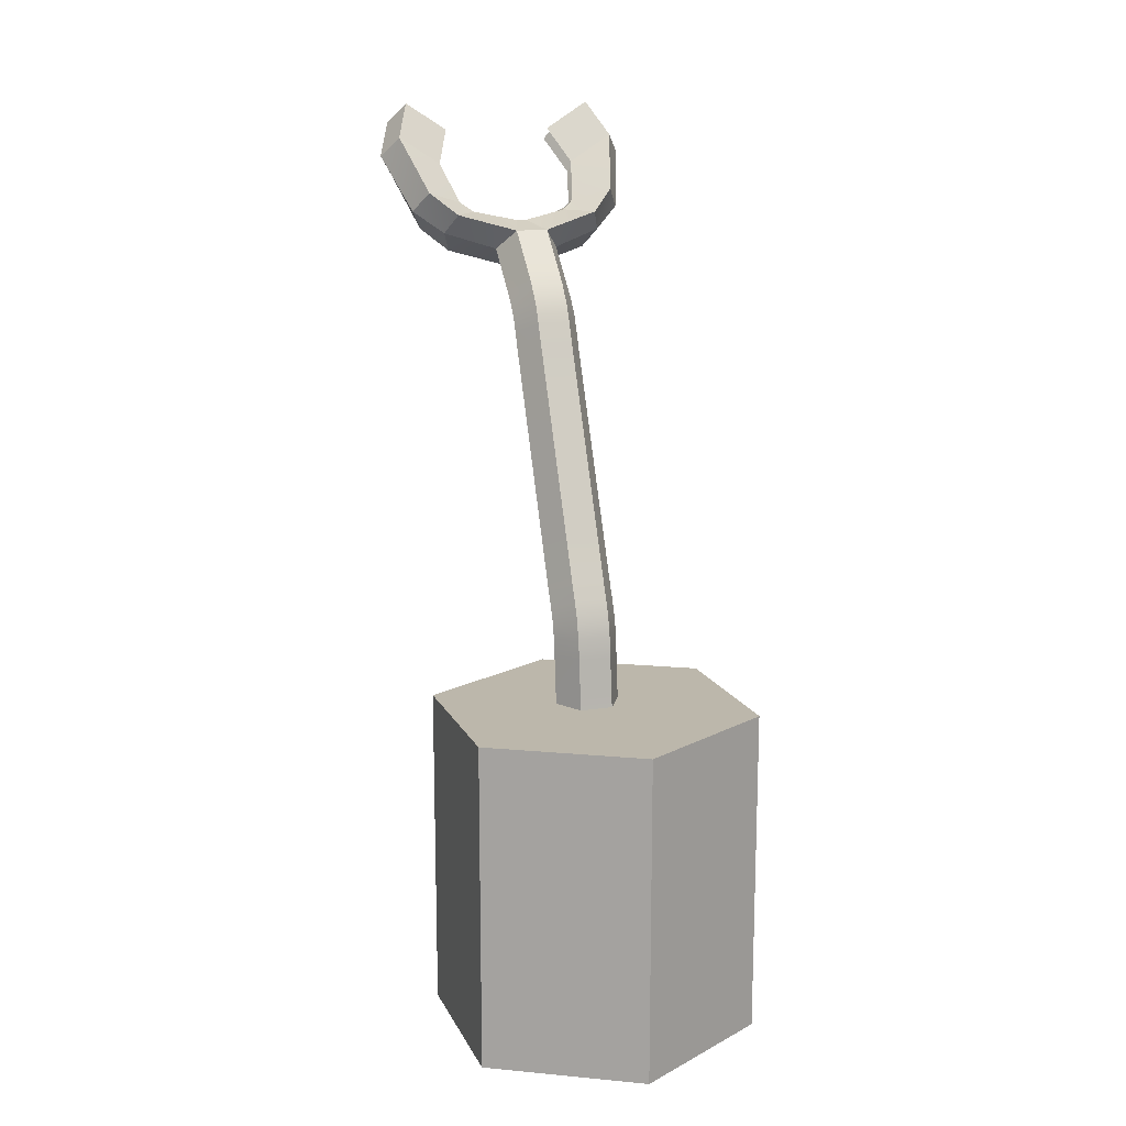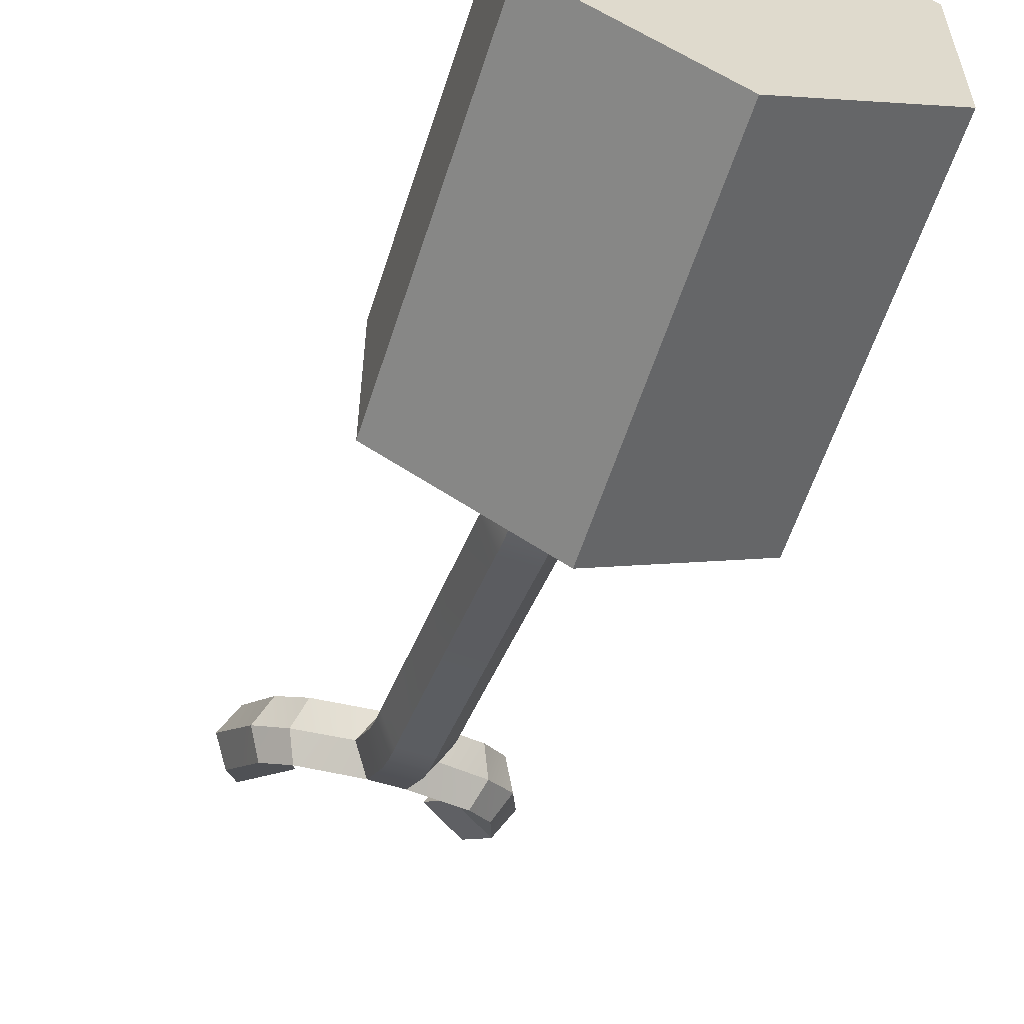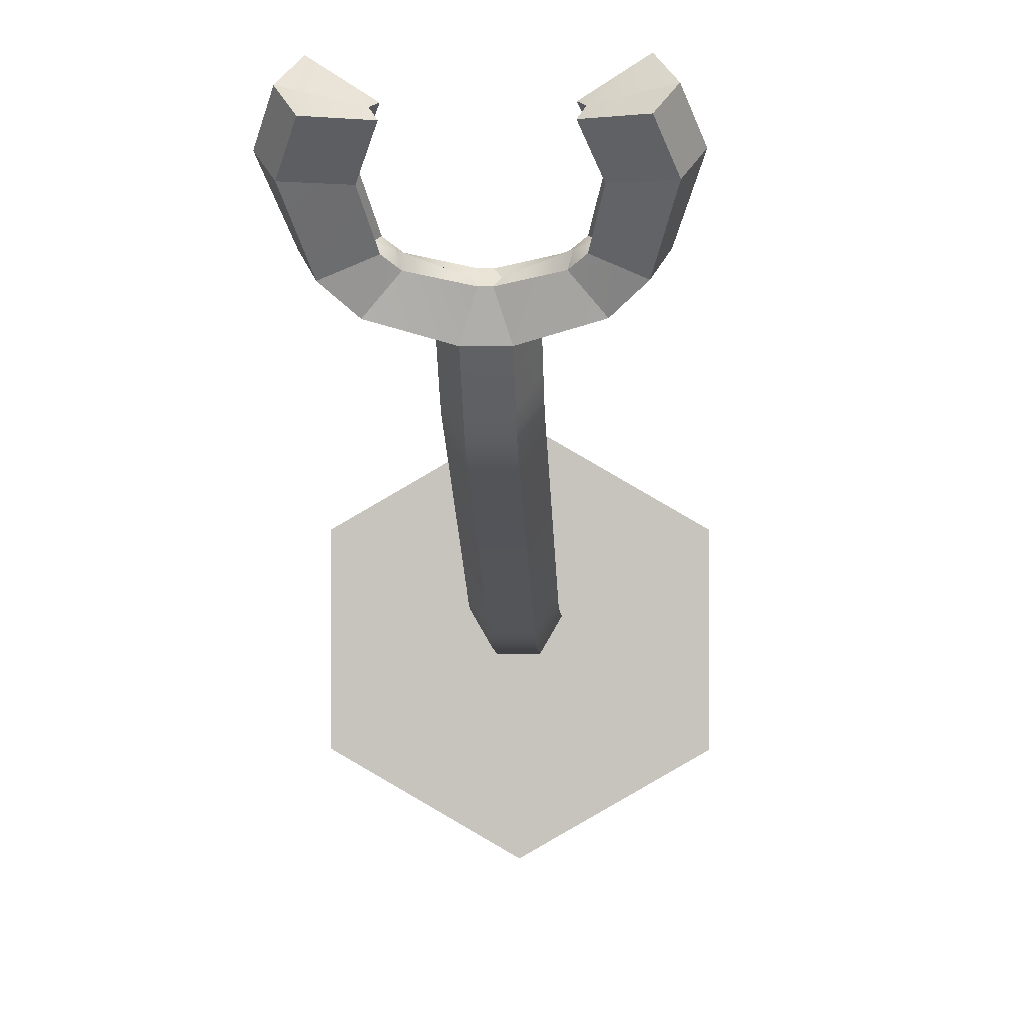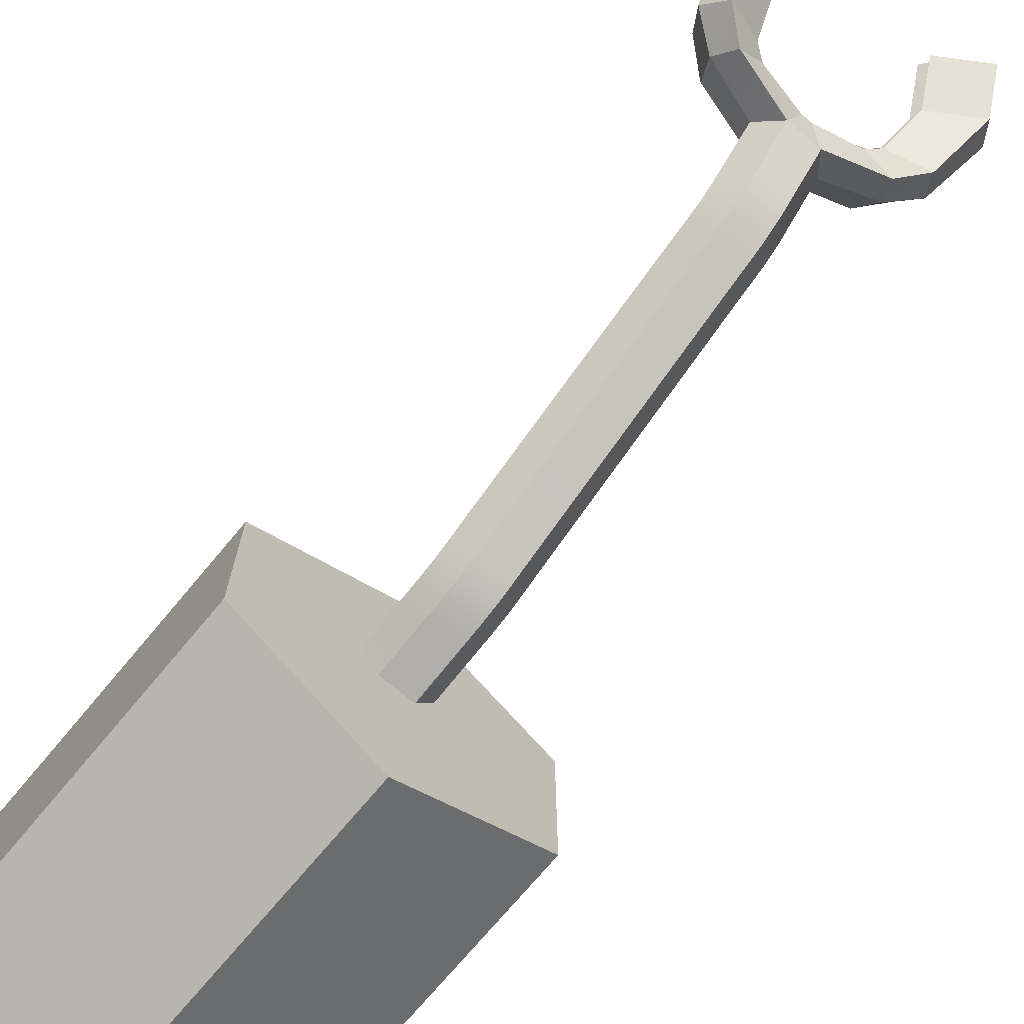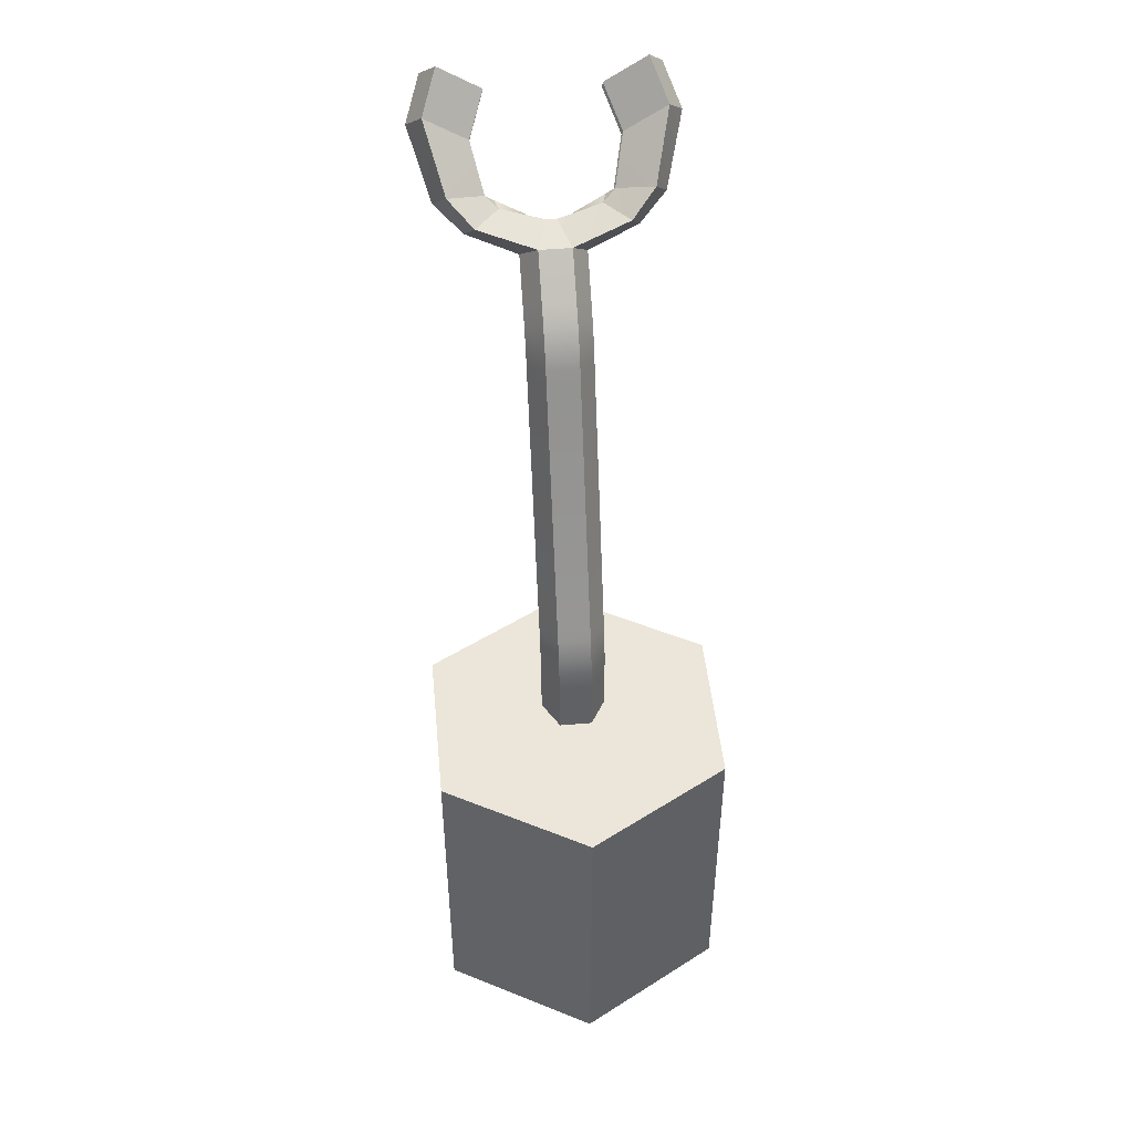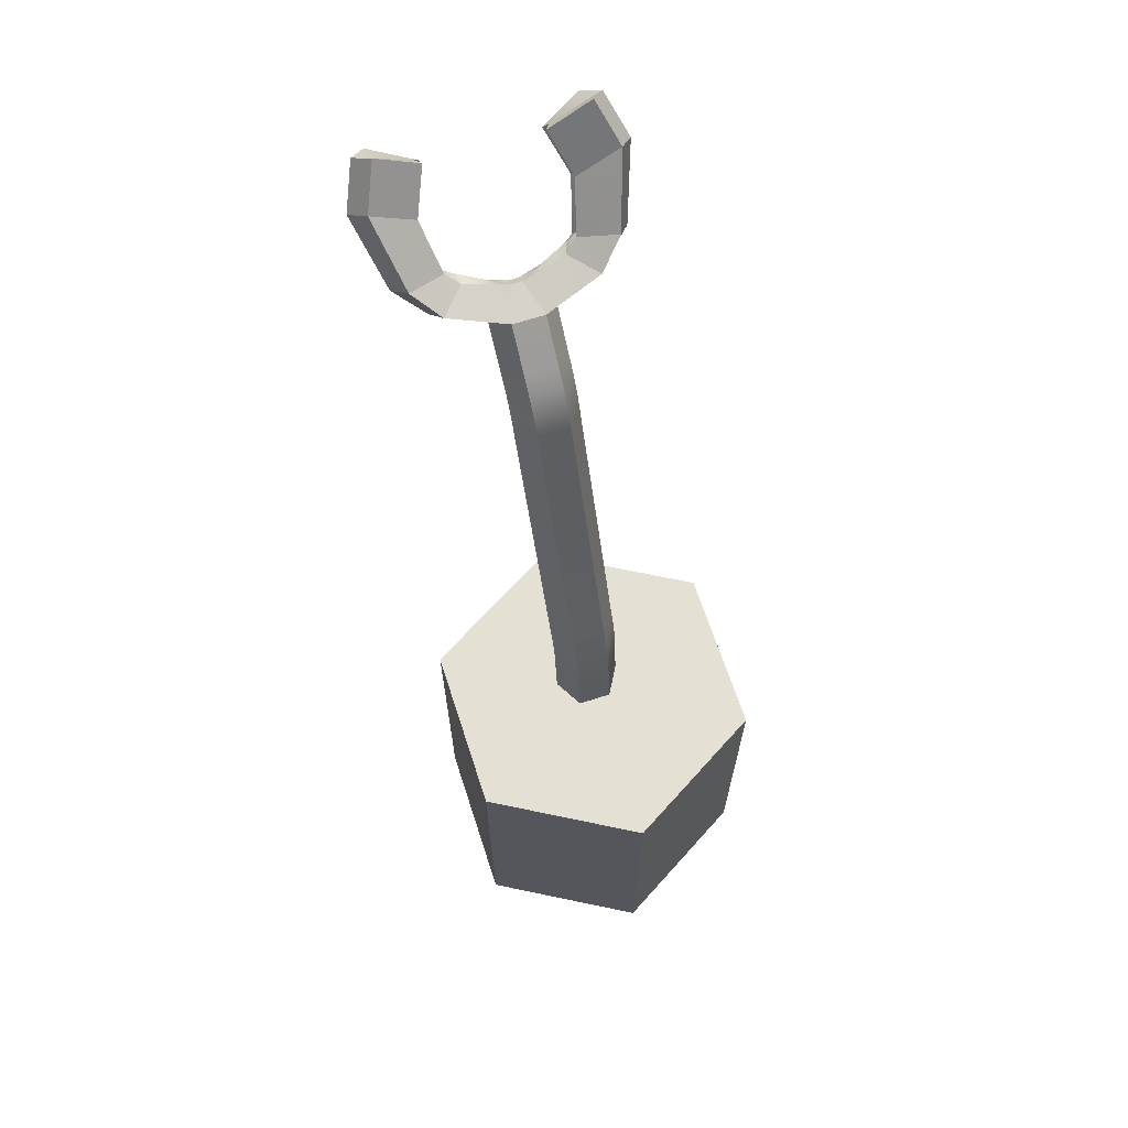
<metadata>
{"format":"obj","ext":"obj","renderer":"f3d","projection":"perspective","resolution":1024,"background":"white","views":[{"elev":14.4,"azim":161.5,"up":"+Y"},{"elev":-58.8,"azim":-17.8,"up":"+Z"},{"elev":-0.2,"azim":-177.4,"up":"+Z"},{"elev":-72.4,"azim":140.2,"up":"+Z"},{"elev":47.0,"azim":174.4,"up":"+Y"},{"elev":66.2,"azim":161.9,"up":"+Y"}]}
</metadata>
<code>
o Cylinder
v 0 -1.144 -1
v 0 0.8557 -1
v 0.866 -1.144 -0.5
v 0.866 0.8557 -0.5
v 0.866 -1.144 0.5
v 0.866 0.8557 0.5
v 0 -1.144 1
v 0 0.8557 1
v -0.866 -1.144 0.5
v -0.866 0.8557 0.5
v -0.866 -1.144 -0.5
v -0.866 0.8557 -0.5
v 0.2011 0.9154 0.114
v 0.2011 1.131 0.1359
v 0.1025 0.8946 0.2837
v 0.1025 1.106 0.3045
v -0.09486 0.8946 0.2837
v -0.09486 1.106 0.3047
v -0.1935 0.9154 0.114
v -0.1935 1.131 0.1361
v -0.09486 0.9362 -0.05556
v -0.09486 1.155 -0.03256
v 0.1025 0.9362 -0.05556
v 0.1025 1.155 -0.03267
v 0.2011 0.801 0.1
v 0.1025 0.7802 0.2696
v -0.09486 0.7802 0.2696
v -0.1935 0.801 0.1
v -0.09486 0.8217 -0.06958
v 0.1025 0.8217 -0.06958
v 0.2011 1.251 0.1489
v 0.1025 1.217 0.315
v -0.09486 1.217 0.3151
v -0.1935 1.251 0.149
v -0.09486 1.284 -0.01715
v 0.1025 1.285 -0.01718
v 0.2011 1.348 0.1713
v 0.1025 1.292 0.3313
v -0.09486 1.292 0.3313
v -0.1935 1.348 0.1714
v -0.09486 1.404 0.01142
v 0.1025 1.404 0.01137
v 0.2011 1.439 0.2097
v 0.1025 1.375 0.3674
v -0.09486 1.375 0.3674
v -0.1935 1.439 0.2098
v -0.09486 1.504 0.05219
v 0.1025 1.504 0.0521
v 0.2011 1.533 0.2548
v 0.1025 1.464 0.4112
v -0.09486 1.464 0.4112
v -0.1935 1.533 0.2548
v -0.09486 1.602 0.09843
v 0.1025 1.602 0.09843
v 0.2011 2.875 0.8462
v 0.1025 2.806 1.003
v -0.09486 2.806 1.003
v -0.1935 2.875 0.8462
v -0.09486 2.944 0.6899
v 0.1025 2.944 0.6899
v 0.2011 2.993 0.8937
v 0.1025 2.92 1.047
v -0.09486 2.92 1.047
v -0.1935 2.993 0.8935
v -0.09486 3.066 0.74
v 0.1025 3.066 0.74
v 0.2011 3.086 0.9354
v 0.1025 3.005 1.084
v -0.09486 3.005 1.083
v -0.1935 3.086 0.9353
v -0.09486 3.168 0.7873
v 0.1025 3.167 0.7872
v 0.2011 3.181 1.003
v 0.1025 3.074 1.133
v -0.09486 3.074 1.133
v -0.1935 3.181 1.003
v -0.09486 3.288 0.8726
v 0.1025 3.288 0.8728
v 0.2011 3.264 1.088
v 0.1025 3.147 1.212
v -0.09486 3.148 1.212
v -0.1935 3.264 1.088
v -0.09486 3.38 0.9635
v 0.1025 3.38 0.9634
v 0.2011 3.472 1.298
v 0.1025 3.353 1.42
v -0.09486 3.353 1.42
v -0.1935 3.472 1.298
v -0.09486 3.592 1.176
v 0.1025 3.592 1.176
v 0.0615 3.602 1.425
v 0.03265 3.567 1.461
v -0.02505 3.567 1.461
v -0.0539 3.602 1.425
v -0.02505 3.637 1.39
v 0.03265 3.637 1.39
v 0.4504 3.449 1.514
v 0.5097 3.568 1.392
v -0.5021 3.568 1.392
v -0.4429 3.449 1.514
v -0.4429 3.688 1.27
v 0.4504 3.688 1.27
v 0.3026 3.622 1.515
v 0.3256 3.698 1.519
v -0.318 3.698 1.519
v -0.295 3.622 1.515
v -0.295 3.692 1.444
v 0.3026 3.692 1.444
v 0.5994 3.578 1.641
v 0.6784 3.698 1.519
v -0.6708 3.698 1.519
v -0.5918 3.578 1.641
v -0.5918 3.818 1.397
v 0.5994 3.818 1.397
v 0.377 3.678 1.569
v 0.4057 3.727 1.547
v -0.3981 3.727 1.547
v -0.3694 3.678 1.569
v -0.3694 3.748 1.498
v 0.377 3.748 1.498
v 0.7052 3.904 1.96
v 0.7982 4.023 1.838
v -0.7906 4.023 1.838
v -0.6976 3.904 1.96
v -0.6976 4.143 1.716
v 0.7052 4.143 1.716
v 0.4433 3.906 1.793
v 0.4771 3.954 1.77
v -0.4695 3.954 1.77
v -0.4357 3.906 1.793
v -0.4357 3.976 1.721
v 0.4433 3.976 1.721
v 0.6083 4.106 2.159
v 0.7013 4.226 2.037
v 0.6083 4.346 1.915
v 0.3463 4.108 1.992
v 0.3802 4.157 1.969
v 0.3463 4.178 1.92
v -0.6937 4.226 2.037
v -0.6007 4.106 2.159
v -0.6007 4.346 1.915
v -0.3726 4.157 1.969
v -0.3387 4.108 1.992
v -0.3387 4.178 1.92
f 2 3 1
f 4 5 3
f 6 7 5
f 8 9 7
f 2 10 6
f 10 11 9
f 12 1 11
f 3 7 11
f 14 15 13
f 16 17 15
f 18 19 17
f 20 21 19
f 14 32 16
f 22 23 21
f 24 13 23
f 21 28 19
f 26 28 30
f 17 26 15
f 23 29 21
f 15 25 13
f 19 27 17
f 13 30 23
f 35 42 36
f 18 34 20
f 24 31 14
f 20 35 22
f 16 33 18
f 22 36 24
f 40 47 41
f 33 40 34
f 31 38 32
f 36 37 31
f 34 41 35
f 32 39 33
f 45 52 46
f 38 45 39
f 41 48 42
f 39 46 40
f 37 44 38
f 42 43 37
f 50 57 51
f 44 49 50
f 43 54 49
f 46 53 47
f 44 51 45
f 47 54 48
f 56 61 62
f 53 60 54
f 51 58 52
f 49 56 50
f 54 55 49
f 52 59 53
f 65 72 66
f 55 66 61
f 58 65 59
f 56 63 57
f 59 66 60
f 57 64 58
f 72 73 67
f 63 70 64
f 61 68 62
f 66 67 61
f 64 71 65
f 62 69 63
f 77 84 78
f 70 77 71
f 68 75 69
f 71 78 72
f 69 76 70
f 67 74 68
f 84 85 79
f 75 82 76
f 73 80 74
f 78 79 73
f 76 83 77
f 74 81 75
f 89 96 90
f 82 89 83
f 80 87 81
f 83 90 84
f 81 88 82
f 79 86 80
f 94 93 91
f 85 97 86
f 91 108 96
f 88 101 89
f 87 106 100
f 86 93 87
f 98 109 97
f 100 118 112
f 98 114 110
f 97 115 103
f 94 106 93
f 89 107 95
f 94 107 105
f 85 102 98
f 91 103 104
f 90 108 102
f 88 100 99
f 86 103 92
f 112 130 124
f 110 126 122
f 109 127 115
f 117 131 129
f 104 120 108
f 104 115 116
f 99 112 111
f 101 119 107
f 105 118 106
f 99 113 101
f 102 120 114
f 105 119 117
f 125 144 131
f 126 138 135
f 121 134 133
f 124 143 140
f 110 121 109
f 116 132 120
f 116 127 128
f 111 124 123
f 113 131 119
f 117 130 118
f 111 125 113
f 114 132 126
f 133 137 136
f 135 137 134
f 128 138 132
f 126 134 122
f 128 136 137
f 121 136 127
f 140 142 139
f 141 142 144
f 129 144 142
f 125 139 141
f 129 143 130
f 124 139 123
f 2 4 3
f 4 6 5
f 6 8 7
f 8 10 9
f 6 4 2
f 2 12 10
f 10 8 6
f 10 12 11
f 12 2 1
f 11 1 3
f 3 5 7
f 7 9 11
f 14 16 15
f 16 18 17
f 18 20 19
f 20 22 21
f 14 31 32
f 22 24 23
f 24 14 13
f 21 29 28
f 30 25 26
f 26 27 28
f 28 29 30
f 17 27 26
f 23 30 29
f 15 26 25
f 19 28 27
f 13 25 30
f 35 41 42
f 18 33 34
f 24 36 31
f 20 34 35
f 16 32 33
f 22 35 36
f 40 46 47
f 33 39 40
f 31 37 38
f 36 42 37
f 34 40 41
f 32 38 39
f 45 51 52
f 38 44 45
f 41 47 48
f 39 45 46
f 37 43 44
f 42 48 43
f 50 56 57
f 44 43 49
f 43 48 54
f 46 52 53
f 44 50 51
f 47 53 54
f 56 55 61
f 53 59 60
f 51 57 58
f 49 55 56
f 54 60 55
f 52 58 59
f 65 71 72
f 55 60 66
f 58 64 65
f 56 62 63
f 59 65 66
f 57 63 64
f 72 78 73
f 63 69 70
f 61 67 68
f 66 72 67
f 64 70 71
f 62 68 69
f 77 83 84
f 70 76 77
f 68 74 75
f 71 77 78
f 69 75 76
f 67 73 74
f 84 90 85
f 75 81 82
f 73 79 80
f 78 84 79
f 76 82 83
f 74 80 81
f 89 95 96
f 82 88 89
f 80 86 87
f 83 89 90
f 81 87 88
f 79 85 86
f 93 92 91
f 91 96 95
f 95 94 91
f 85 98 97
f 91 104 108
f 88 99 101
f 87 93 106
f 86 92 93
f 98 110 109
f 100 106 118
f 98 102 114
f 97 109 115
f 94 105 106
f 89 101 107
f 94 95 107
f 85 90 102
f 91 92 103
f 90 96 108
f 88 87 100
f 86 97 103
f 112 118 130
f 110 114 126
f 109 121 127
f 117 119 131
f 104 116 120
f 104 103 115
f 99 100 112
f 101 113 119
f 105 117 118
f 99 111 113
f 102 108 120
f 105 107 119
f 125 141 144
f 126 132 138
f 121 122 134
f 124 130 143
f 110 122 121
f 116 128 132
f 116 115 127
f 111 112 124
f 113 125 131
f 117 129 130
f 111 123 125
f 114 120 132
f 133 134 137
f 135 138 137
f 128 137 138
f 126 135 134
f 128 127 136
f 121 133 136
f 140 143 142
f 141 139 142
f 129 131 144
f 125 123 139
f 129 142 143
f 124 140 139

</code>
